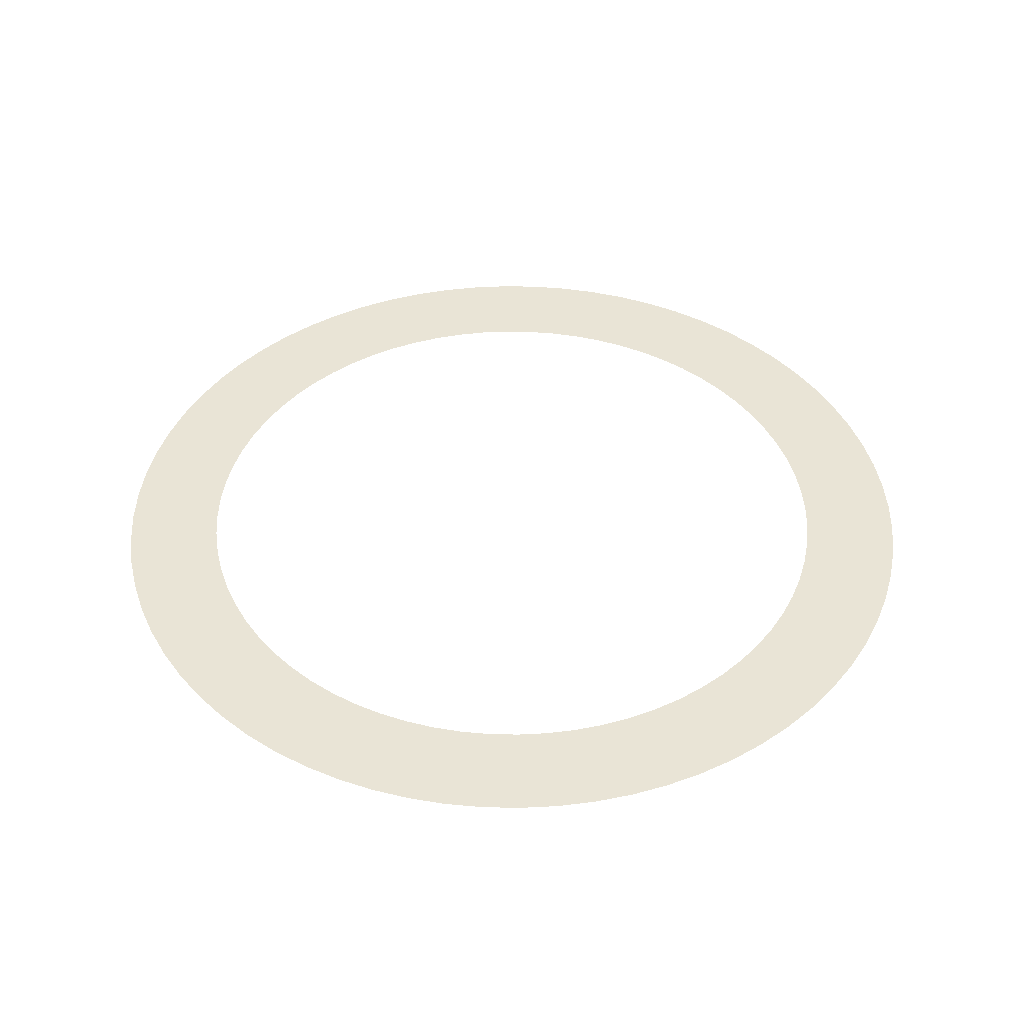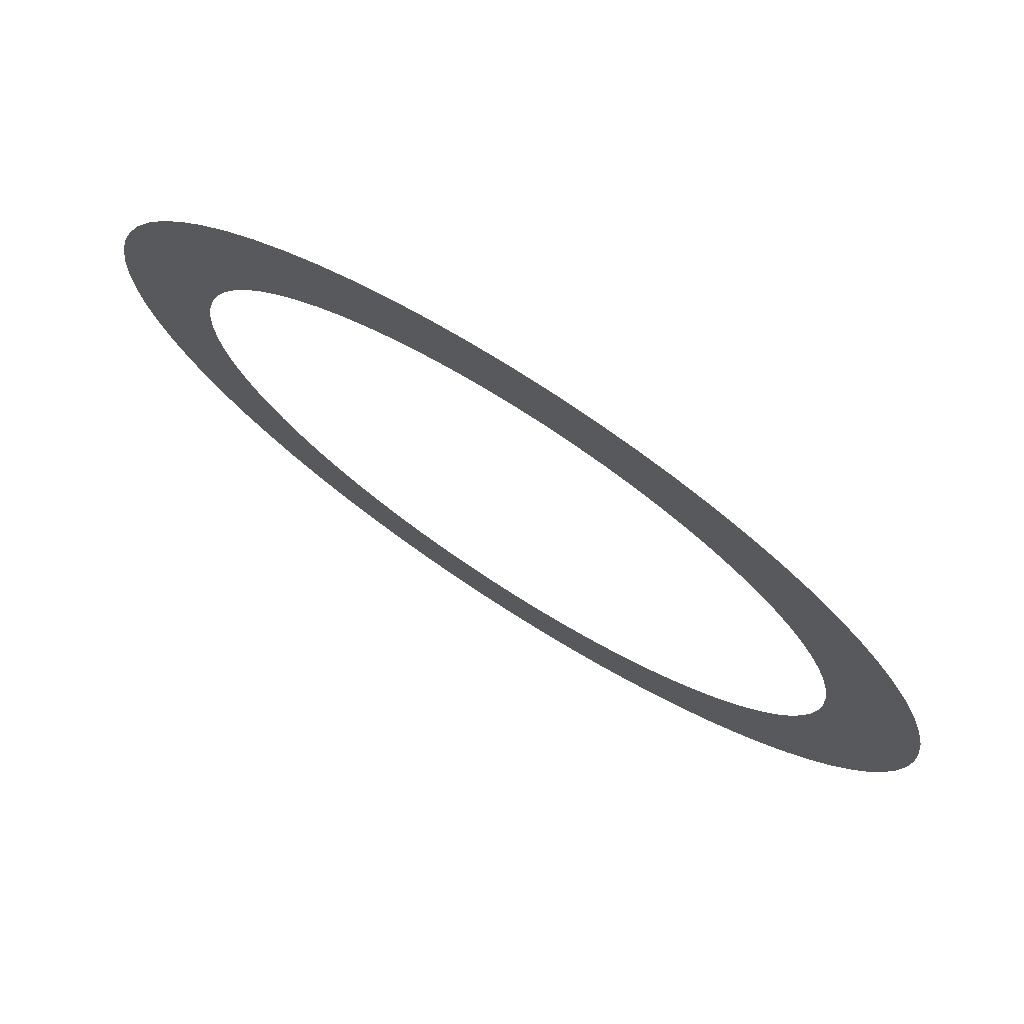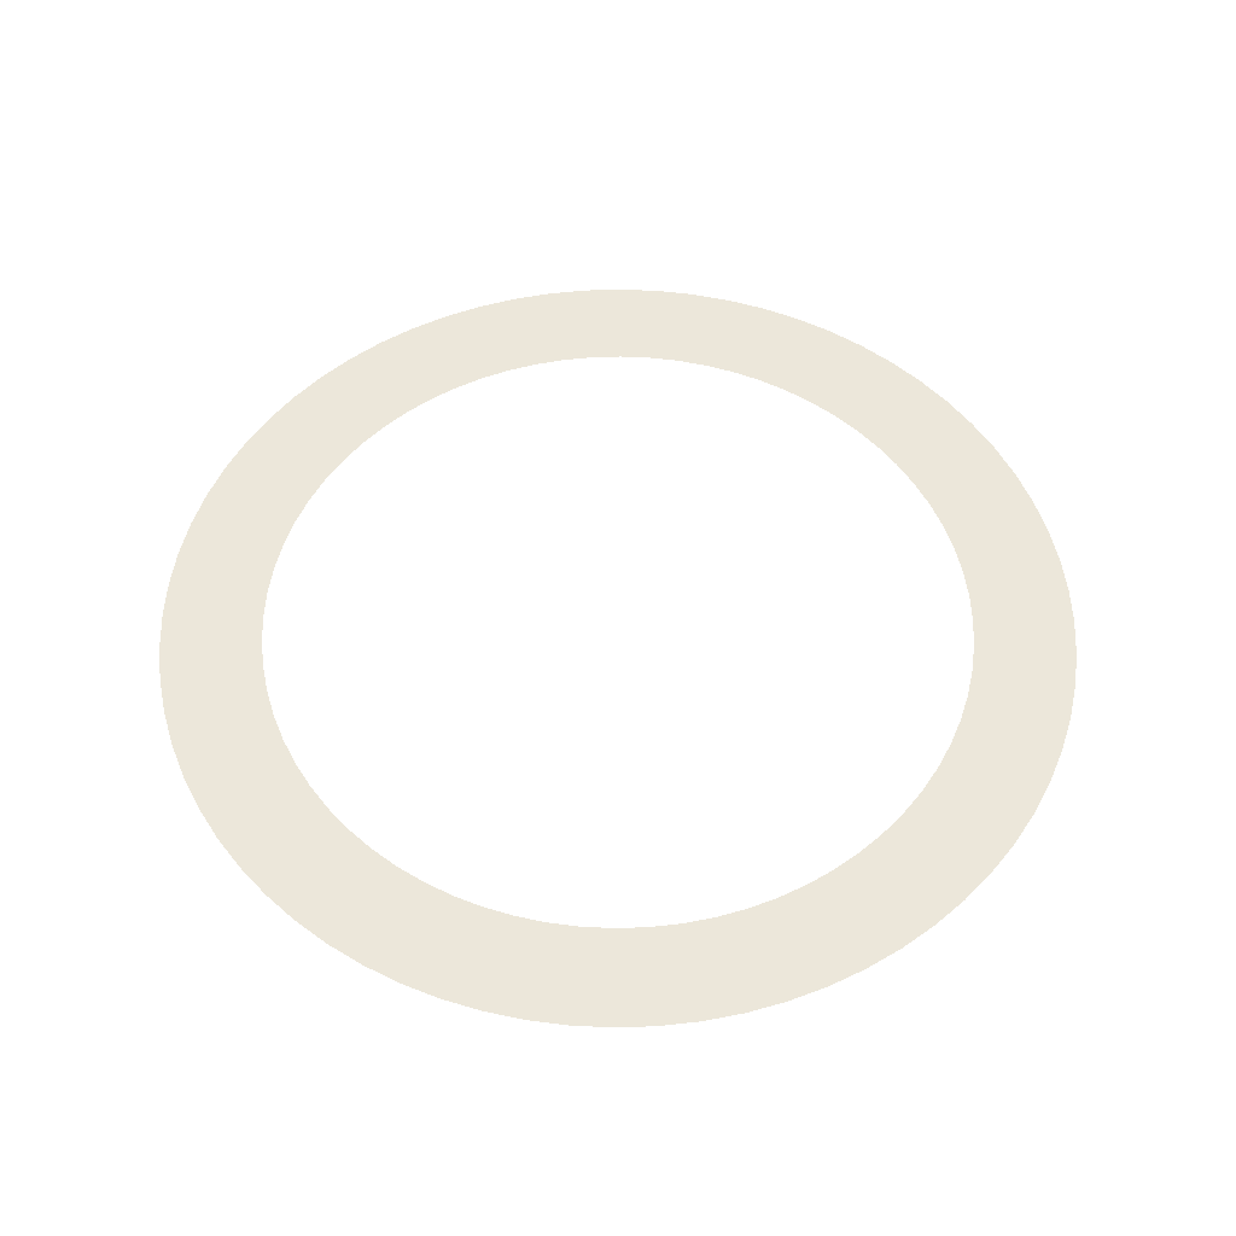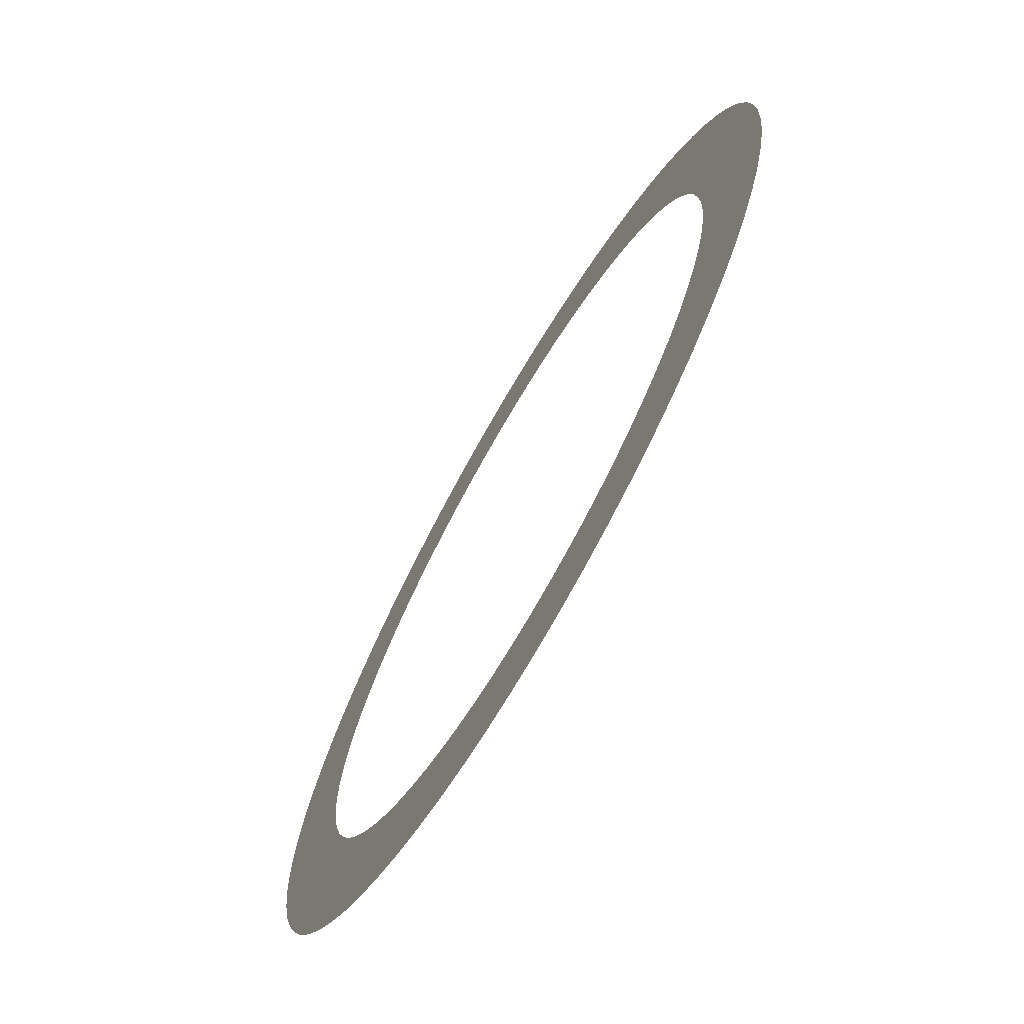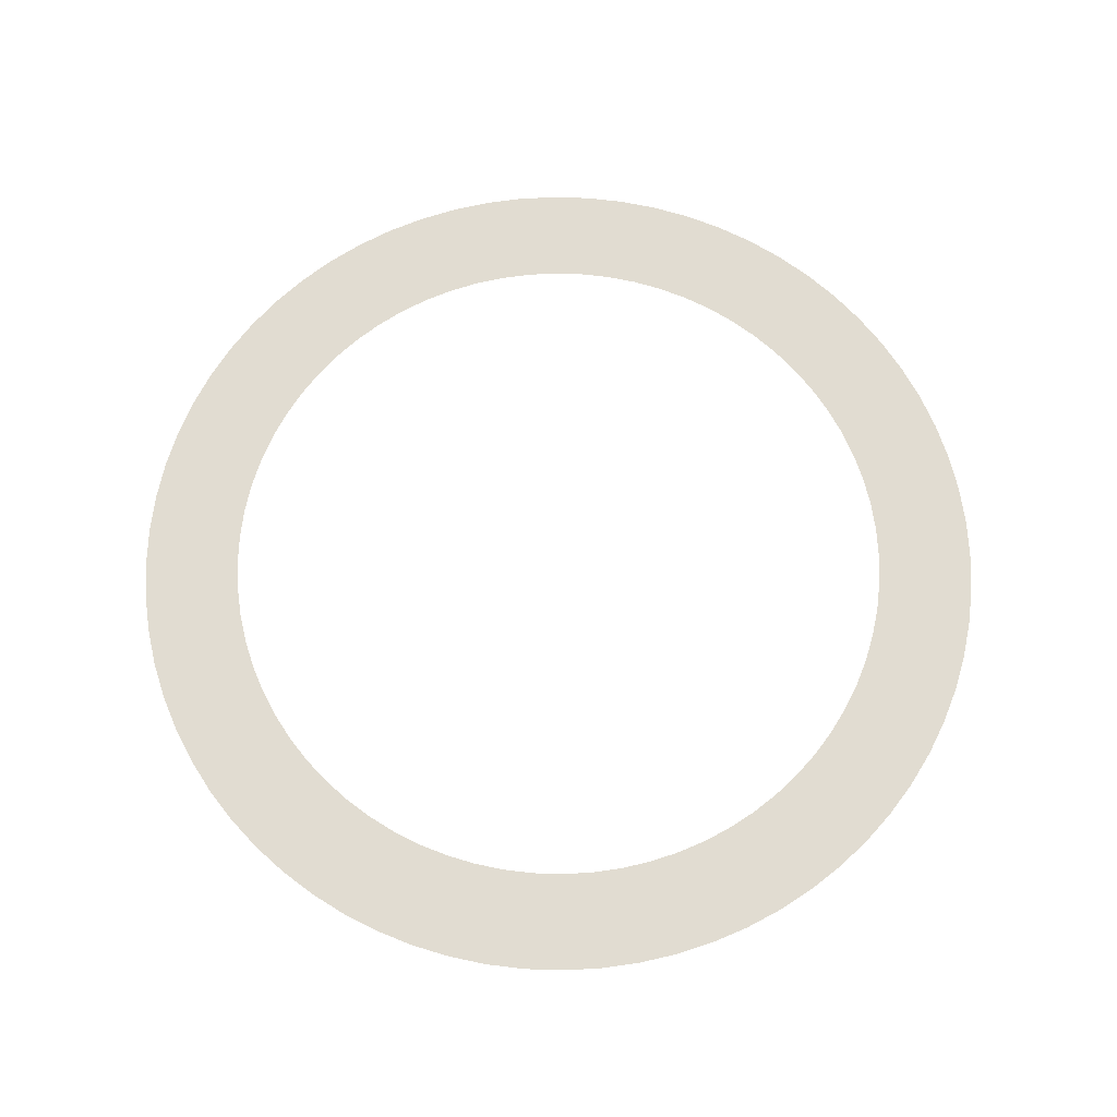
<metadata>
{"format":"obj","ext":"obj","renderer":"f3d","projection":"perspective","resolution":1024,"background":"white","views":[{"elev":42.7,"azim":93.9,"up":"+Z"},{"elev":75.2,"azim":-147.3,"up":"+Y"},{"elev":53.1,"azim":110.5,"up":"+Z"},{"elev":-71.5,"azim":-120.1,"up":"+Y"},{"elev":69.1,"azim":-150.6,"up":"+Z"}]}
</metadata>
<code>
v -196.9 -2.412e-14 -2056
v -196.2 -17.16 -2056
v -193.9 -34.2 -2056
v -190.2 -50.97 -2056
v -185.1 -67.35 -2056
v -178.5 -83.23 -2056
v -170.5 -98.46 -2056
v -161.3 -113 -2056
v -150.9 -126.6 -2056
v -139.2 -139.2 -2056
v -126.6 -150.9 -2056
v -113 -161.3 -2056
v -98.46 -170.5 -2056
v -83.23 -178.5 -2056
v -67.35 -185.1 -2056
v -50.97 -190.2 -2056
v -34.2 -193.9 -2056
v -17.16 -196.2 -2056
v 1.206e-14 -196.9 -2056
v 17.16 -196.2 -2056
v 34.2 -193.9 -2056
v 50.97 -190.2 -2056
v 67.35 -185.1 -2056
v 83.23 -178.5 -2056
v 98.46 -170.5 -2056
v 113 -161.3 -2056
v 126.6 -150.9 -2056
v 139.2 -139.2 -2056
v 150.9 -126.6 -2056
v 161.3 -113 -2056
v 170.5 -98.46 -2056
v 178.5 -83.23 -2056
v 185.1 -67.35 -2056
v 190.2 -50.97 -2056
v 193.9 -34.2 -2056
v 196.2 -17.16 -2056
v 196.9 0 -2056
v 196.2 17.16 -2056
v 193.9 34.2 -2056
v 190.2 50.97 -2056
v 185.1 67.35 -2056
v 178.5 83.23 -2056
v 170.5 98.46 -2056
v 161.3 113 -2056
v 150.9 126.6 -2056
v 139.2 139.2 -2056
v 126.6 150.9 -2056
v 113 161.3 -2056
v 98.46 170.5 -2056
v 83.23 178.5 -2056
v 67.35 185.1 -2056
v 50.97 190.2 -2056
v 34.2 193.9 -2056
v 17.16 196.2 -2056
v 1.206e-14 196.9 -2056
v -17.16 196.2 -2056
v -34.2 193.9 -2056
v -50.97 190.2 -2056
v -67.35 185.1 -2056
v -83.23 178.5 -2056
v -98.46 170.5 -2056
v -113 161.3 -2056
v -126.6 150.9 -2056
v -139.2 139.2 -2056
v -150.9 126.6 -2056
v -161.3 113 -2056
v -170.5 98.46 -2056
v -178.5 83.23 -2056
v -185.1 67.35 -2056
v -190.2 50.97 -2056
v -193.9 34.2 -2056
v -196.2 17.16 -2056
v -153.2 -1.877e-14 -2056
v -152.7 -13.36 -2056
v -150.9 -26.61 -2056
v -148 -39.66 -2056
v -144 -52.41 -2056
v -138.9 -64.77 -2056
v -132.7 -76.62 -2056
v -125.5 -87.9 -2056
v -117.4 -98.51 -2056
v -108.4 -108.4 -2056
v -98.51 -117.4 -2056
v -87.9 -125.5 -2056
v -76.62 -132.7 -2056
v -64.77 -138.9 -2056
v -52.41 -144 -2056
v -39.66 -148 -2056
v -26.61 -150.9 -2056
v -13.36 -152.7 -2056
v 9.384e-15 -153.2 -2056
v 13.36 -152.7 -2056
v 26.61 -150.9 -2056
v 39.66 -148 -2056
v 52.41 -144 -2056
v 64.77 -138.9 -2056
v 76.62 -132.7 -2056
v 87.9 -125.5 -2056
v 98.51 -117.4 -2056
v 108.4 -108.4 -2056
v 117.4 -98.51 -2056
v 125.5 -87.9 -2056
v 132.7 -76.62 -2056
v 138.9 -64.77 -2056
v 144 -52.41 -2056
v 148 -39.66 -2056
v 150.9 -26.61 -2056
v 152.7 -13.36 -2056
v 153.2 0 -2056
v 152.7 13.36 -2056
v 150.9 26.61 -2056
v 148 39.66 -2056
v 144 52.41 -2056
v 138.9 64.77 -2056
v 132.7 76.62 -2056
v 125.5 87.9 -2056
v 117.4 98.51 -2056
v 108.4 108.4 -2056
v 98.51 117.4 -2056
v 87.9 125.5 -2056
v 76.62 132.7 -2056
v 64.77 138.9 -2056
v 52.41 144 -2056
v 39.66 148 -2056
v 26.61 150.9 -2056
v 13.36 152.7 -2056
v 9.384e-15 153.2 -2056
v -13.36 152.7 -2056
v -26.61 150.9 -2056
v -39.66 148 -2056
v -52.41 144 -2056
v -64.77 138.9 -2056
v -76.62 132.7 -2056
v -87.9 125.5 -2056
v -98.51 117.4 -2056
v -108.4 108.4 -2056
v -117.4 98.51 -2056
v -125.5 87.9 -2056
v -132.7 76.62 -2056
v -138.9 64.77 -2056
v -144 52.41 -2056
v -148 39.66 -2056
v -150.9 26.61 -2056
v -152.7 13.36 -2056
f 1 2 74 73
f 2 3 75 74
f 3 4 76 75
f 4 5 77 76
f 5 6 78 77
f 6 7 79 78
f 7 8 80 79
f 8 9 81 80
f 9 10 82 81
f 10 11 83 82
f 11 12 84 83
f 12 13 85 84
f 13 14 86 85
f 14 15 87 86
f 15 16 88 87
f 16 17 89 88
f 17 18 90 89
f 18 19 91 90
f 19 20 92 91
f 20 21 93 92
f 21 22 94 93
f 22 23 95 94
f 23 24 96 95
f 24 25 97 96
f 25 26 98 97
f 26 27 99 98
f 27 28 100 99
f 28 29 101 100
f 29 30 102 101
f 30 31 103 102
f 31 32 104 103
f 32 33 105 104
f 33 34 106 105
f 34 35 107 106
f 35 36 108 107
f 36 37 109 108
f 37 38 110 109
f 38 39 111 110
f 39 40 112 111
f 40 41 113 112
f 41 42 114 113
f 42 43 115 114
f 43 44 116 115
f 44 45 117 116
f 45 46 118 117
f 46 47 119 118
f 47 48 120 119
f 48 49 121 120
f 49 50 122 121
f 50 51 123 122
f 51 52 124 123
f 52 53 125 124
f 53 54 126 125
f 54 55 127 126
f 55 56 128 127
f 56 57 129 128
f 57 58 130 129
f 58 59 131 130
f 59 60 132 131
f 60 61 133 132
f 61 62 134 133
f 62 63 135 134
f 63 64 136 135
f 64 65 137 136
f 65 66 138 137
f 66 67 139 138
f 67 68 140 139
f 68 69 141 140
f 69 70 142 141
f 70 71 143 142
f 71 72 144 143
f 72 1 73 144

</code>
